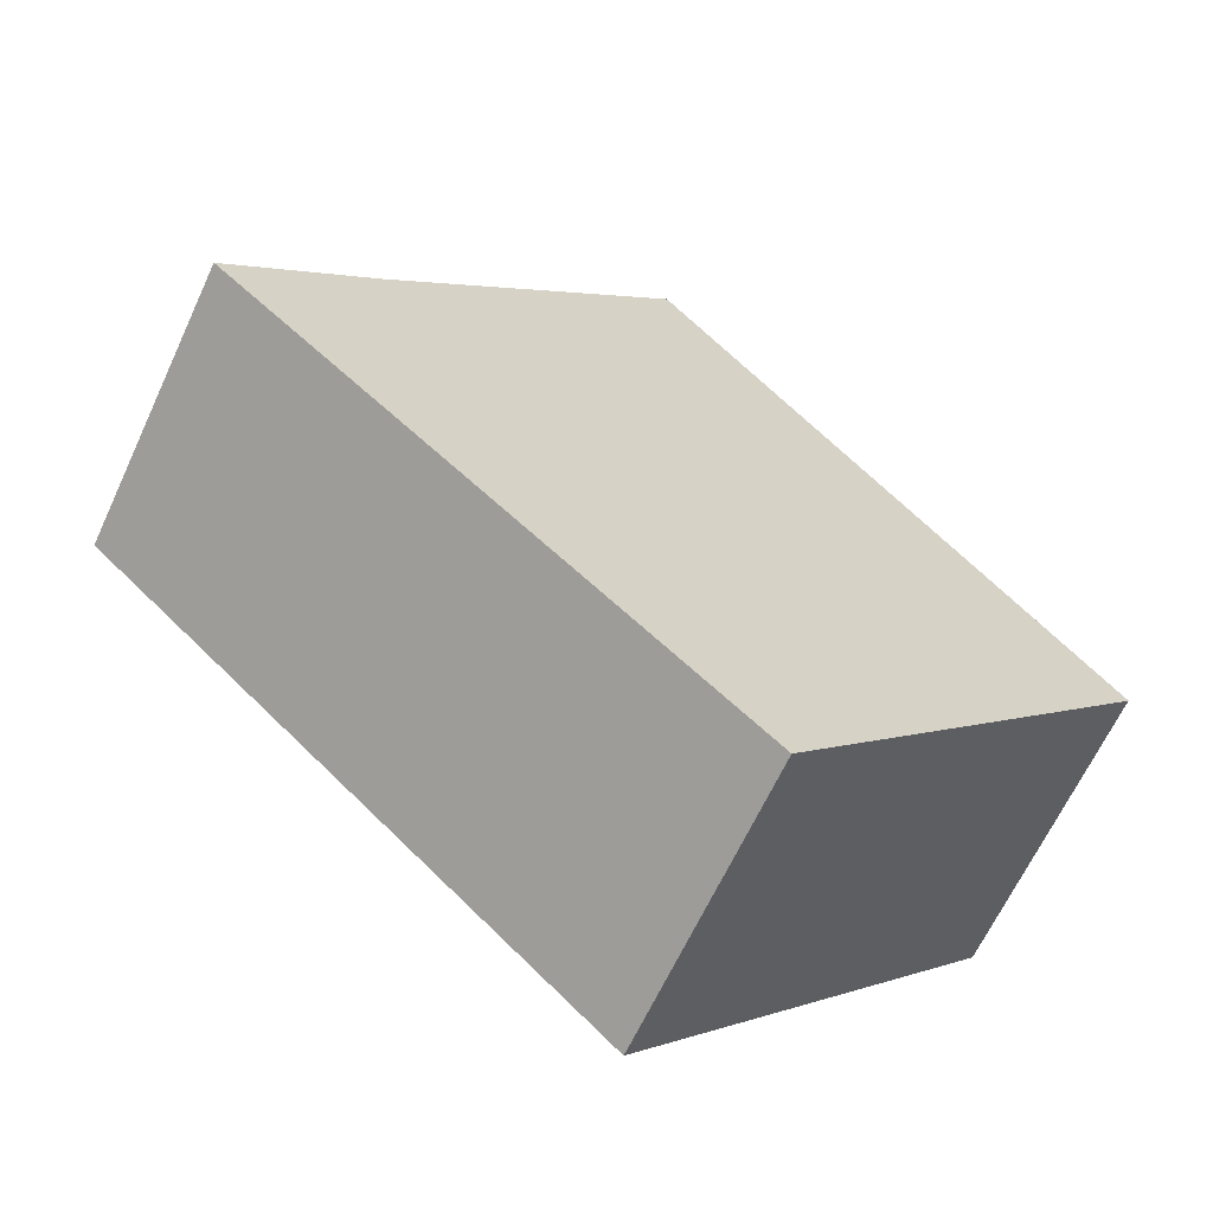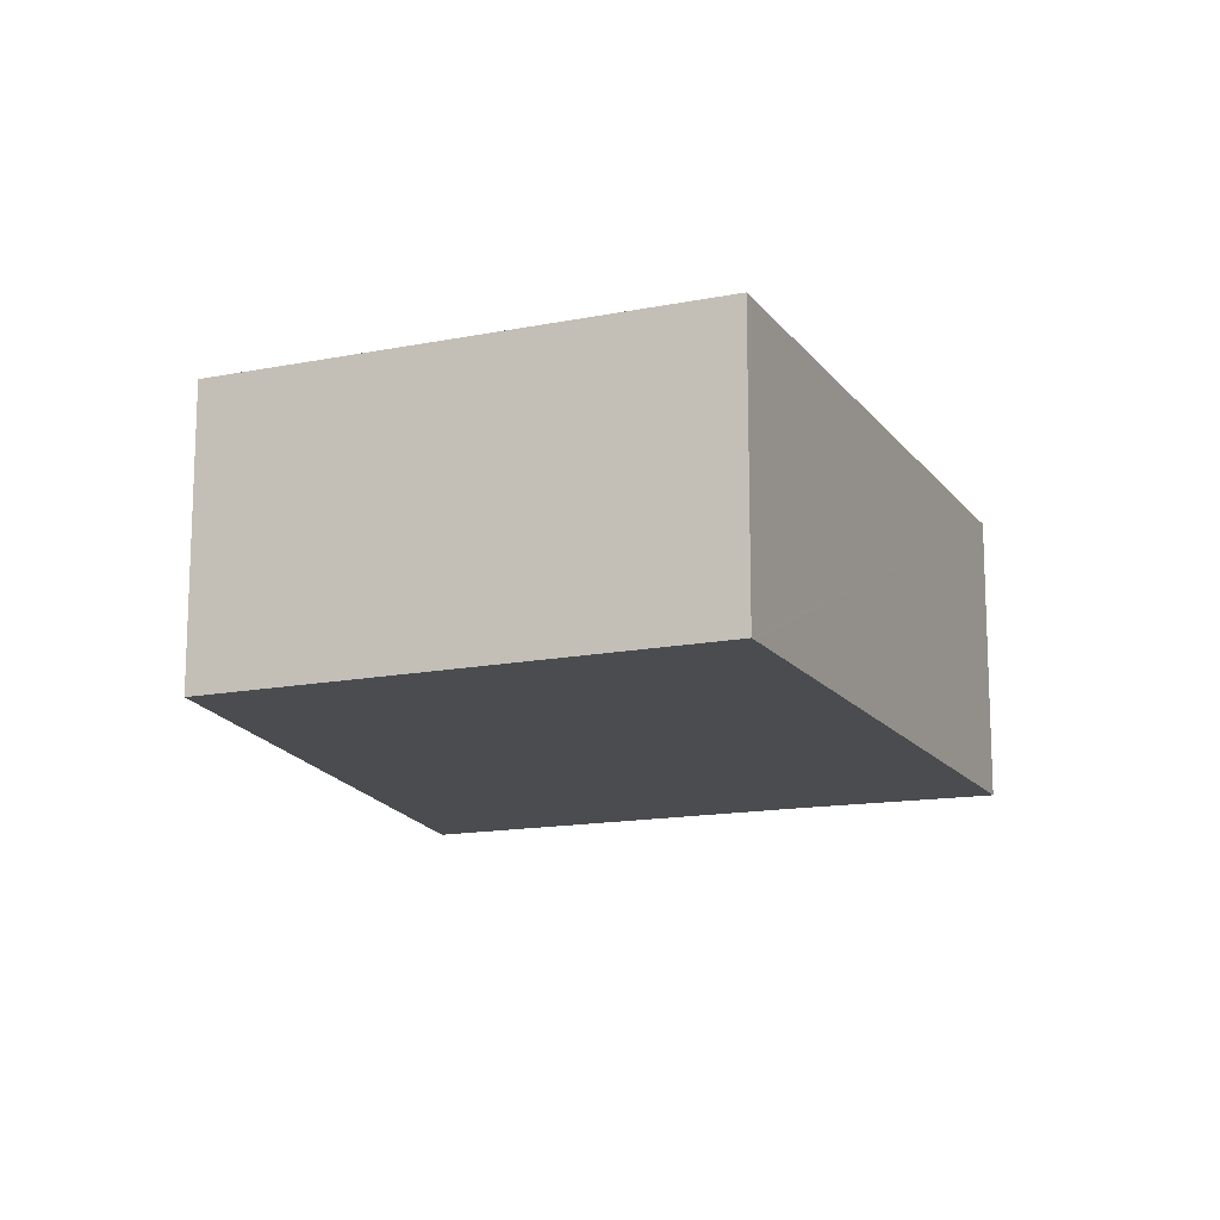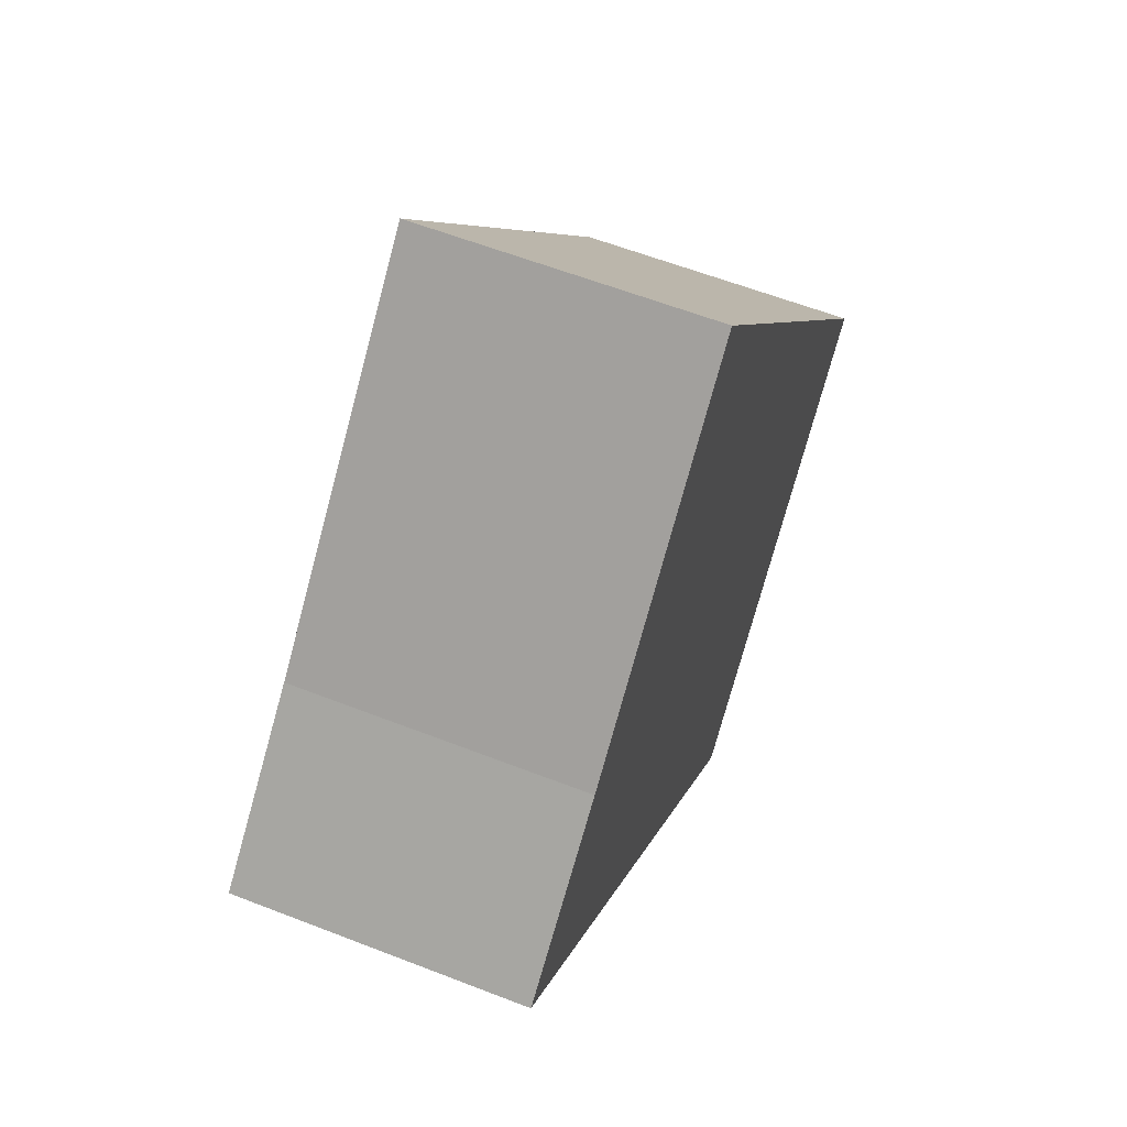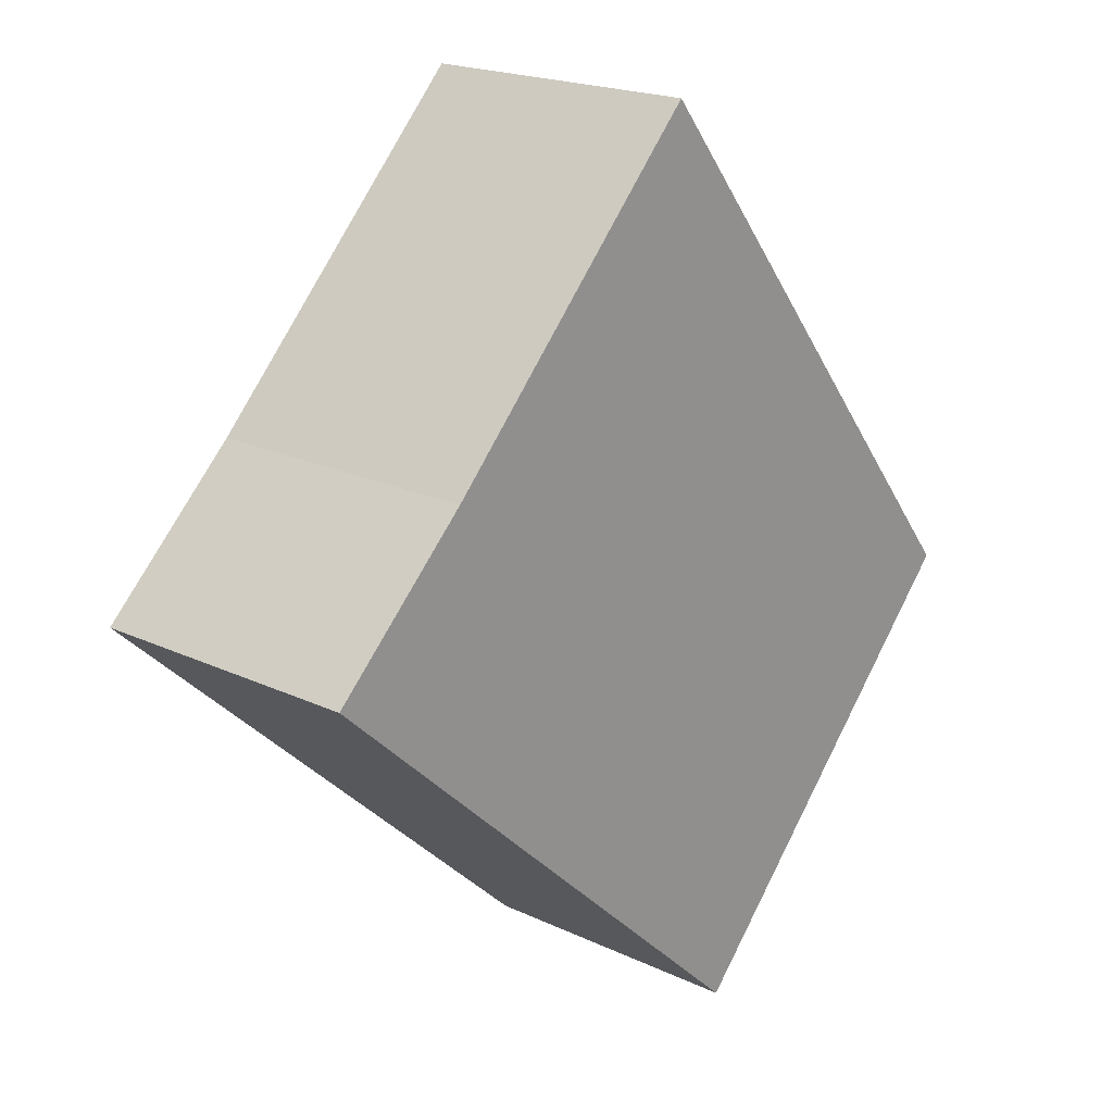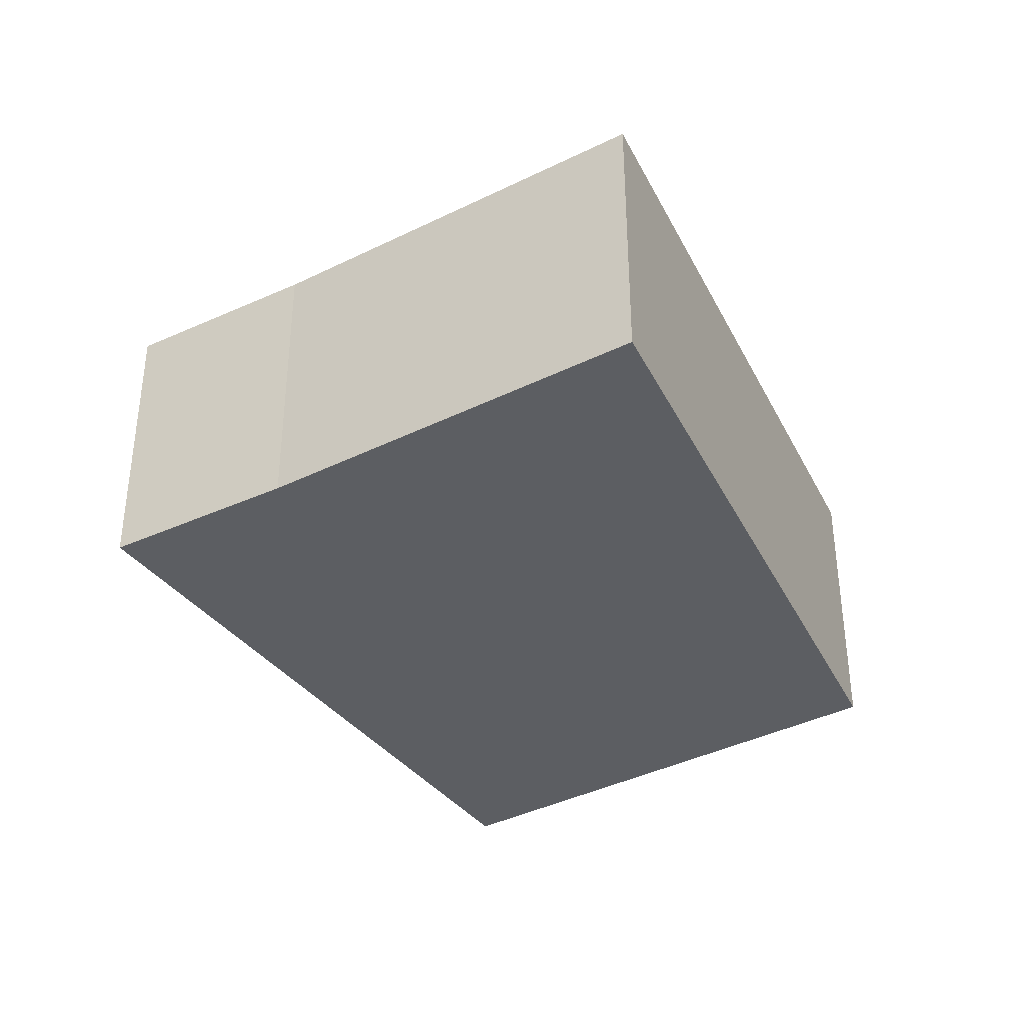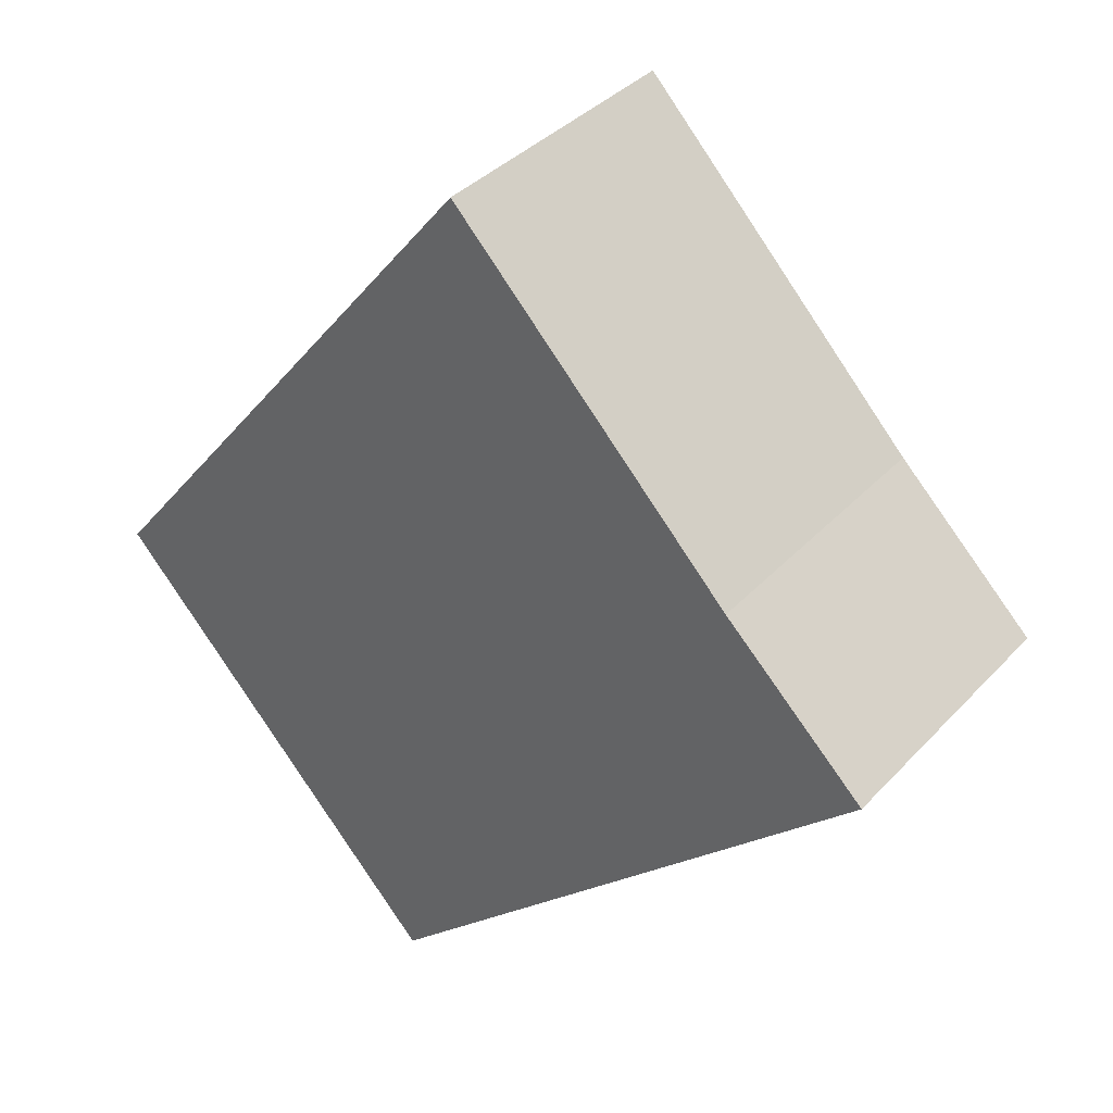
<metadata>
{"format":"obj","ext":"obj","renderer":"f3d","projection":"perspective","resolution":1024,"background":"white","views":[{"elev":-65.0,"azim":-24.9,"up":"+Z"},{"elev":-15.0,"azim":156.3,"up":"+Y"},{"elev":59.3,"azim":-68.1,"up":"+Z"},{"elev":19.9,"azim":-48.9,"up":"+Z"},{"elev":-38.0,"azim":-14.2,"up":"+Y"},{"elev":37.3,"azim":-142.9,"up":"+Z"}]}
</metadata>
<code>
v  1.443 2.852 1.394
v  5.035 2.852 -4.664
v  0 2.852 1.746e-16
v  4.298 2.852 4.378
v  8.581 2.852 -0.989
v  5.072 2.852 -4.698
v  5.096 2.852 -4.72
v  6.204 2.852 -3.534
v  8.292 2.852 -1.299
v  5.096 2.89e-16 -4.72
v  6.204 2.164e-16 -3.534
v  8.292 7.954e-17 -1.299
v  8.581 6.056e-17 -0.989
v  5.072 2.877e-16 -4.698
v  0 0 0
v  5.035 2.856e-16 -4.664
v  1.443 -8.536e-17 1.394
v  4.298 -2.681e-16 4.378
g defaultobject
f 1 2 3
f 2 1 4
f 2 4 5
f 2 5 6
f 6 5 7
f 7 5 8
f 8 5 9
f 8 10 7
f 10 8 9
f 10 9 11
f 11 9 12
f 12 9 5
f 12 5 13
f 10 6 7
f 6 10 2
f 2 10 3
f 3 10 14
f 3 14 15
f 15 14 16
f 15 1 3
f 1 15 17
f 17 4 1
f 4 17 18
f 18 5 4
f 5 18 13
f 16 17 15
f 17 16 14
f 17 14 10
f 17 10 11
f 17 11 12
f 17 12 18
f 18 12 13

</code>
